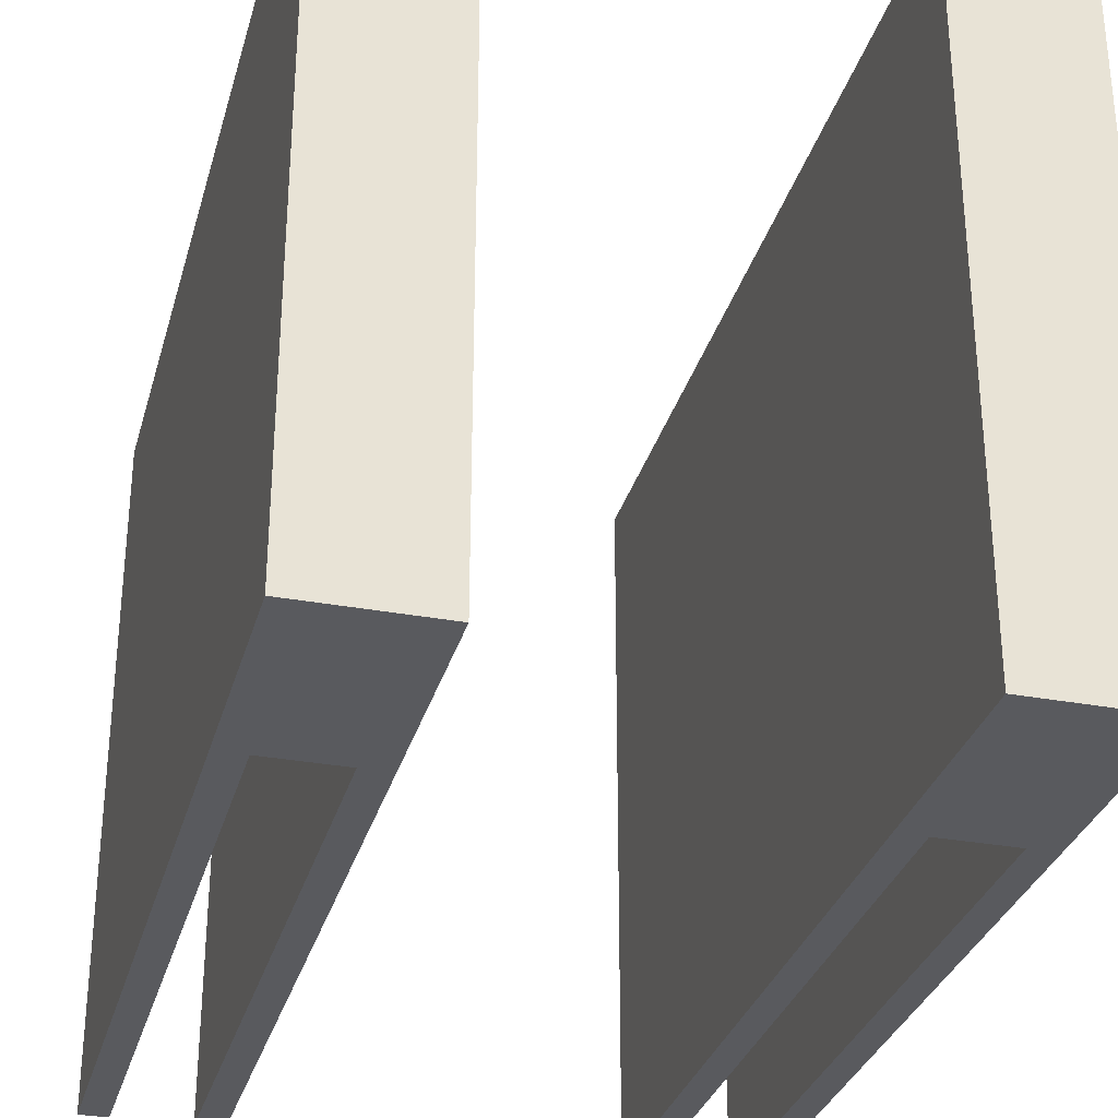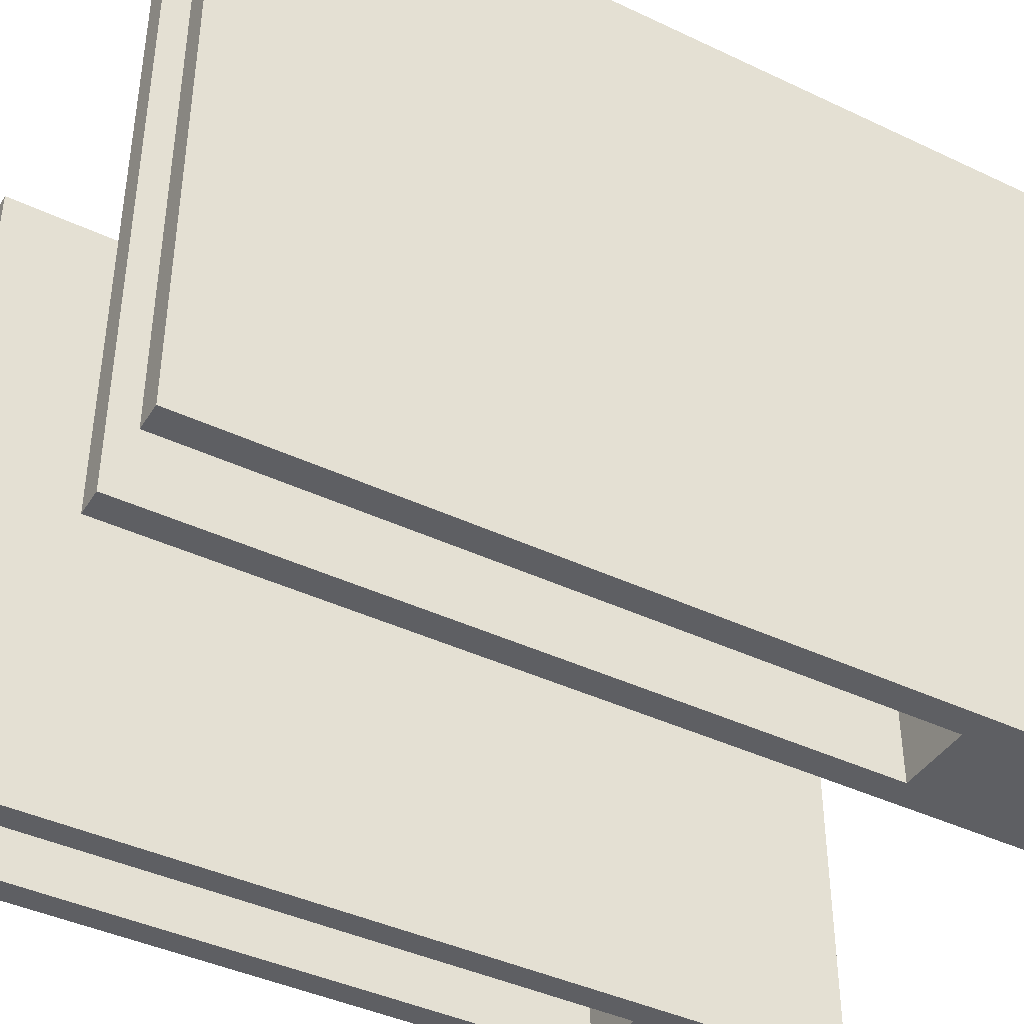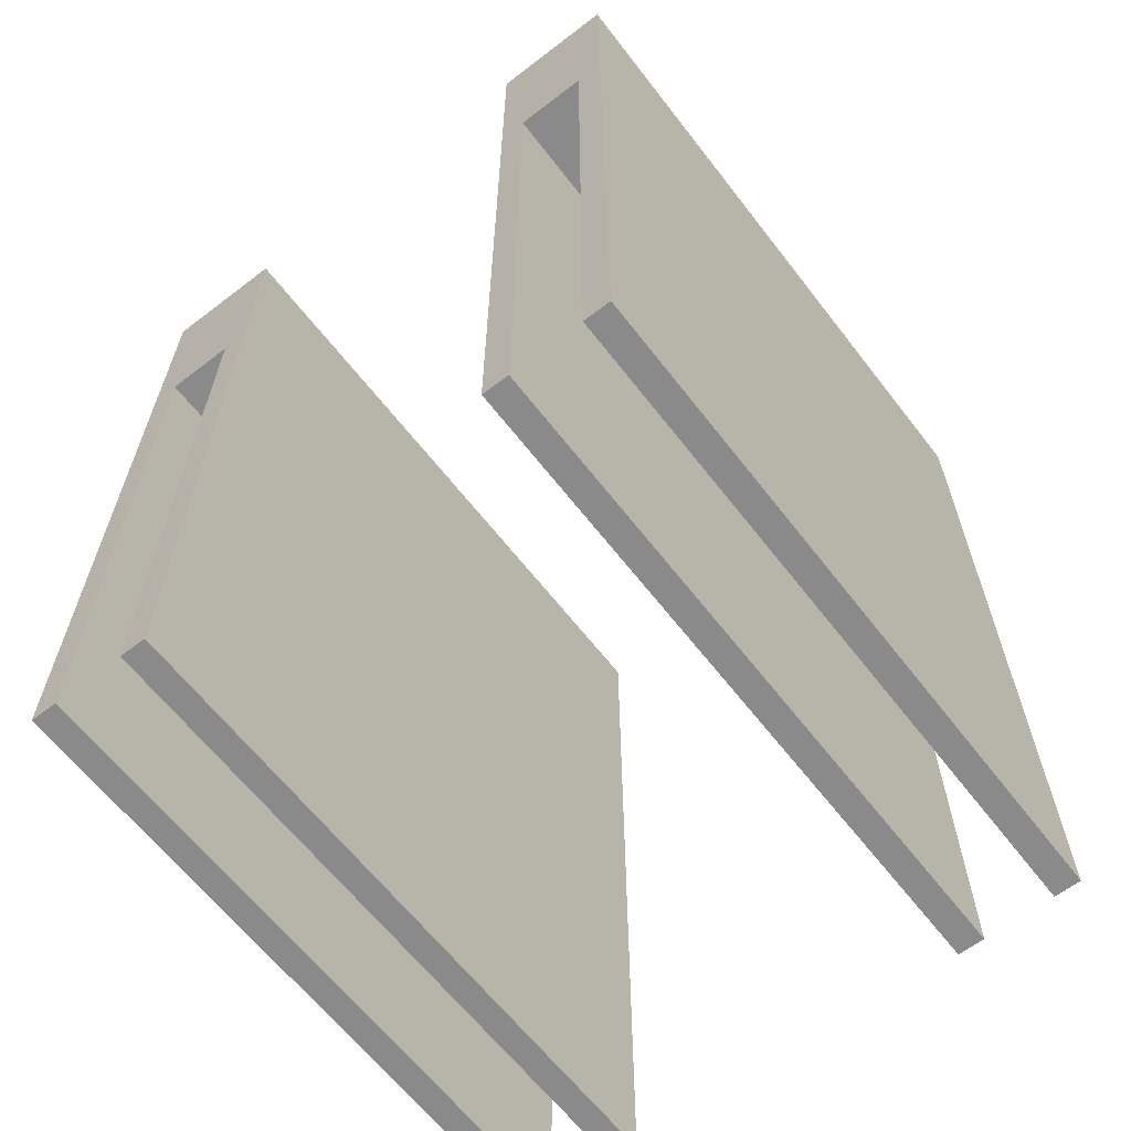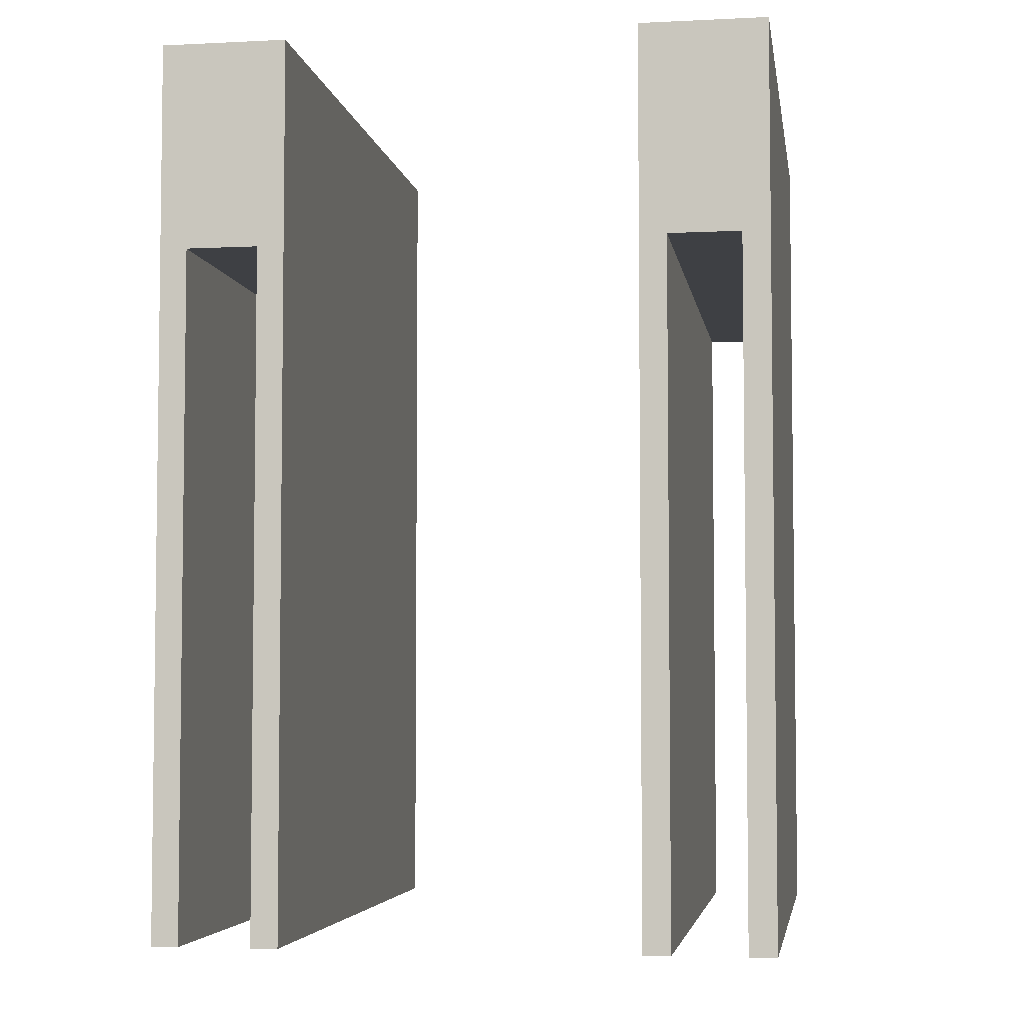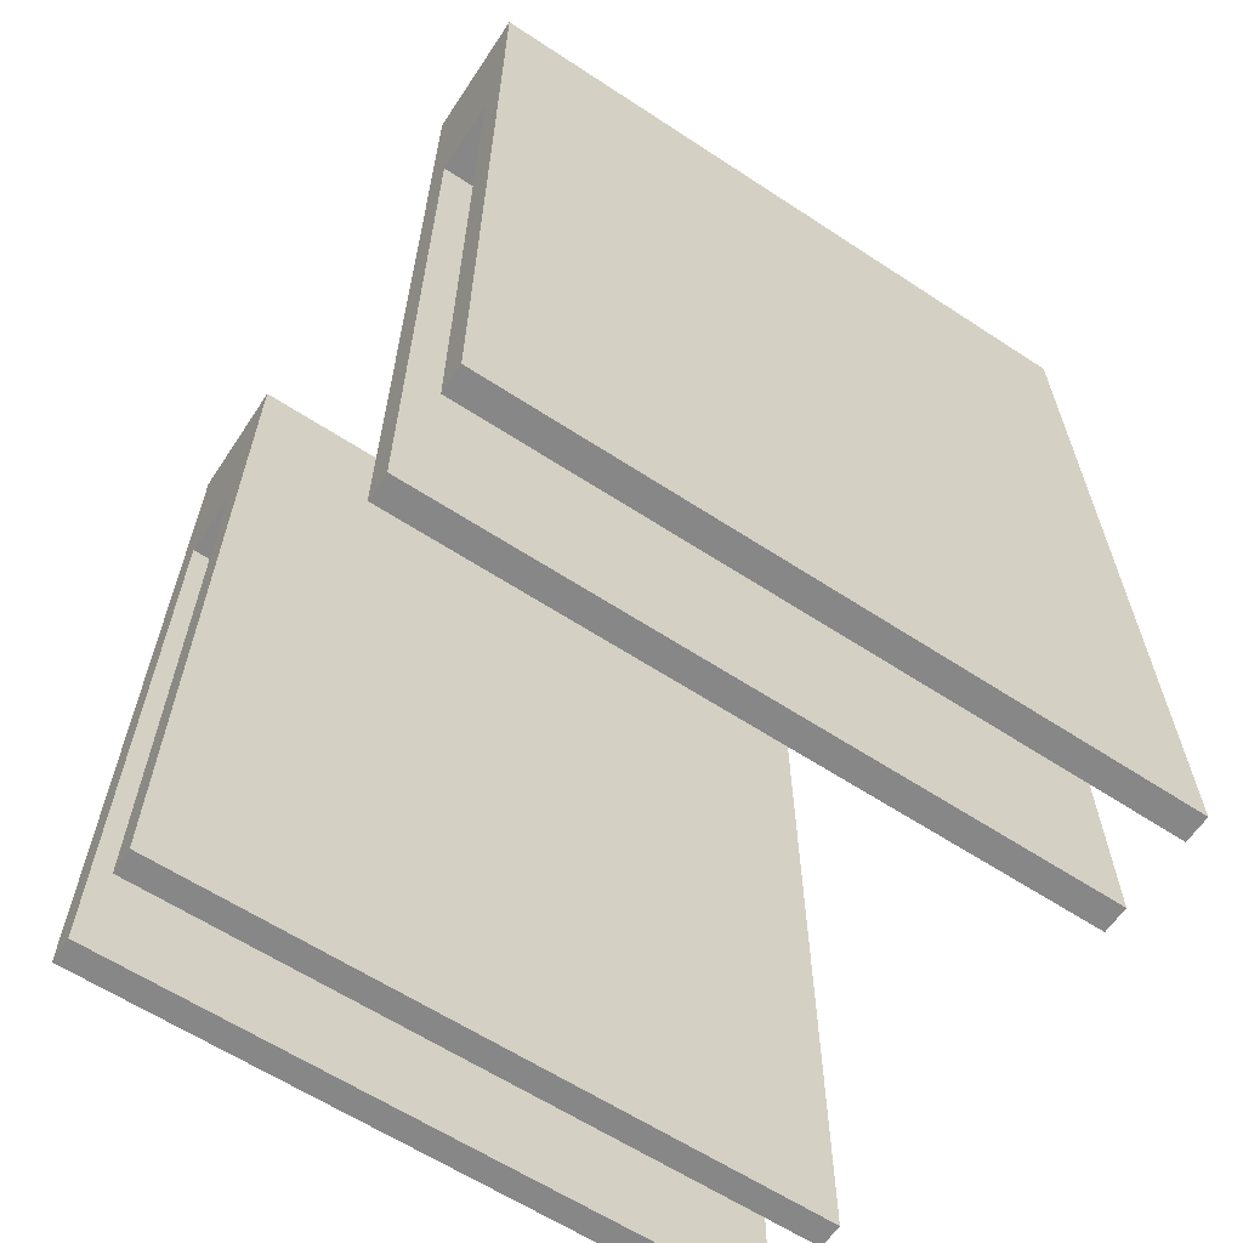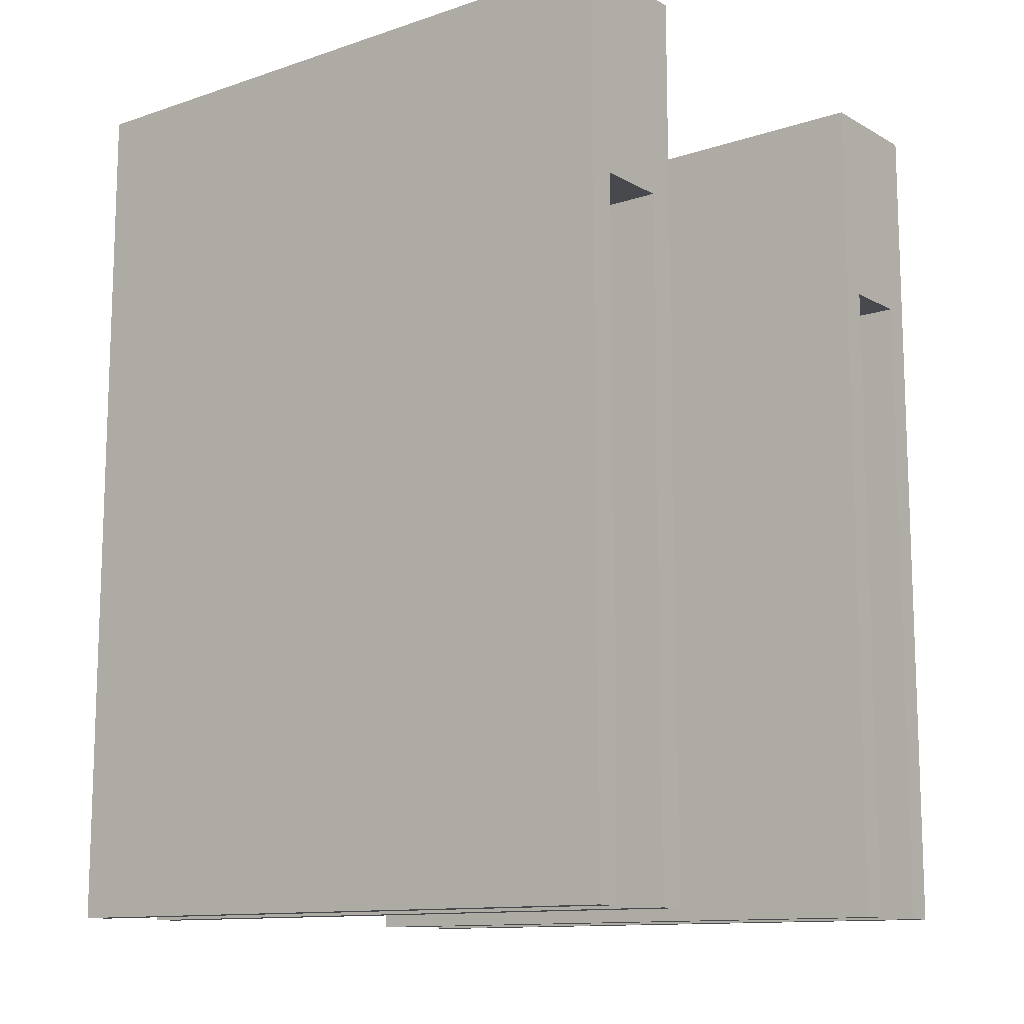
<metadata>
{"format":"obj","ext":"obj","renderer":"f3d","projection":"perspective","resolution":1024,"background":"white","views":[{"elev":-31.2,"azim":-14.9,"up":"+Y"},{"elev":-41.6,"azim":-119.8,"up":"+Y"},{"elev":-63.4,"azim":37.7,"up":"+Z"},{"elev":-4.7,"azim":-171.1,"up":"+Z"},{"elev":-62.3,"azim":56.4,"up":"+Z"},{"elev":-12.1,"azim":-51.9,"up":"+Z"}]}
</metadata>
<code>
v -2483 -2.792e+04 3912
v -2483 -2.755e+04 3912
v -2483 -2.755e+04 4407
v -2483 -2.792e+04 4407
v -2483 -2.792e+04 4407
v -2483 -2.755e+04 4407
v -2413 -2.755e+04 4407
v -2413 -2.792e+04 4407
v -2413 -2.792e+04 4407
v -2413 -2.755e+04 4407
v -2413 -2.755e+04 3912
v -2413 -2.792e+04 3912
v -2413 -2.792e+04 3912
v -2413 -2.755e+04 3912
v -2428 -2.755e+04 3912
v -2428 -2.792e+04 3912
v -2428 -2.792e+04 3912
v -2428 -2.755e+04 3912
v -2428 -2.755e+04 4292
v -2428 -2.792e+04 4292
v -2428 -2.792e+04 4292
v -2428 -2.755e+04 4292
v -2468 -2.755e+04 4292
v -2468 -2.792e+04 4292
v -2468 -2.792e+04 4292
v -2468 -2.755e+04 4292
v -2468 -2.755e+04 3912
v -2468 -2.792e+04 3912
v -2468 -2.792e+04 3912
v -2468 -2.755e+04 3912
v -2483 -2.755e+04 3912
v -2483 -2.792e+04 3912
v -2483 -2.792e+04 3912
v -2483 -2.792e+04 4407
v -2413 -2.792e+04 4407
v -2413 -2.792e+04 3912
v -2428 -2.792e+04 3912
v -2428 -2.792e+04 4292
v -2468 -2.792e+04 4292
v -2468 -2.792e+04 3912
v -2483 -2.755e+04 4407
v -2483 -2.755e+04 3912
v -2468 -2.755e+04 3912
v -2468 -2.755e+04 4292
v -2428 -2.755e+04 4292
v -2428 -2.755e+04 3912
v -2413 -2.755e+04 3912
v -2413 -2.755e+04 4407
v -2218 -2.792e+04 3912
v -2218 -2.755e+04 3912
v -2218 -2.755e+04 4407
v -2218 -2.792e+04 4407
v -2218 -2.792e+04 4407
v -2218 -2.755e+04 4407
v -2148 -2.755e+04 4407
v -2148 -2.792e+04 4407
v -2148 -2.792e+04 4407
v -2148 -2.755e+04 4407
v -2148 -2.755e+04 3912
v -2148 -2.792e+04 3912
v -2148 -2.792e+04 3912
v -2148 -2.755e+04 3912
v -2163 -2.755e+04 3912
v -2163 -2.792e+04 3912
v -2163 -2.792e+04 3912
v -2163 -2.755e+04 3912
v -2163 -2.755e+04 4292
v -2163 -2.792e+04 4292
v -2163 -2.792e+04 4292
v -2163 -2.755e+04 4292
v -2203 -2.755e+04 4292
v -2203 -2.792e+04 4292
v -2203 -2.792e+04 4292
v -2203 -2.755e+04 4292
v -2203 -2.755e+04 3912
v -2203 -2.792e+04 3912
v -2203 -2.792e+04 3912
v -2203 -2.755e+04 3912
v -2218 -2.755e+04 3912
v -2218 -2.792e+04 3912
v -2218 -2.792e+04 3912
v -2218 -2.792e+04 4407
v -2148 -2.792e+04 4407
v -2148 -2.792e+04 3912
v -2163 -2.792e+04 3912
v -2163 -2.792e+04 4292
v -2203 -2.792e+04 4292
v -2203 -2.792e+04 3912
v -2218 -2.755e+04 4407
v -2218 -2.755e+04 3912
v -2203 -2.755e+04 3912
v -2203 -2.755e+04 4292
v -2163 -2.755e+04 4292
v -2163 -2.755e+04 3912
v -2148 -2.755e+04 3912
v -2148 -2.755e+04 4407
f 95 94 96
f 94 93 96
f 93 92 96
f 91 90 92
f 90 89 92
f 92 89 96
f 83 86 84
f 86 85 84
f 83 87 86
f 83 82 87
f 87 82 88
f 82 81 88
f 79 77 80
f 79 78 77
f 75 73 76
f 75 74 73
f 71 69 72
f 71 70 69
f 67 65 68
f 67 66 65
f 63 61 64
f 63 62 61
f 59 57 60
f 59 58 57
f 55 53 56
f 55 54 53
f 51 49 52
f 51 50 49
f 47 46 48
f 46 45 48
f 45 44 48
f 43 42 44
f 42 41 44
f 44 41 48
f 35 38 36
f 38 37 36
f 35 39 38
f 35 34 39
f 39 34 40
f 34 33 40
f 31 29 32
f 31 30 29
f 27 25 28
f 27 26 25
f 23 21 24
f 23 22 21
f 19 17 20
f 19 18 17
f 15 13 16
f 15 14 13
f 11 9 12
f 11 10 9
f 7 5 8
f 7 6 5
f 3 1 4
f 3 2 1

</code>
